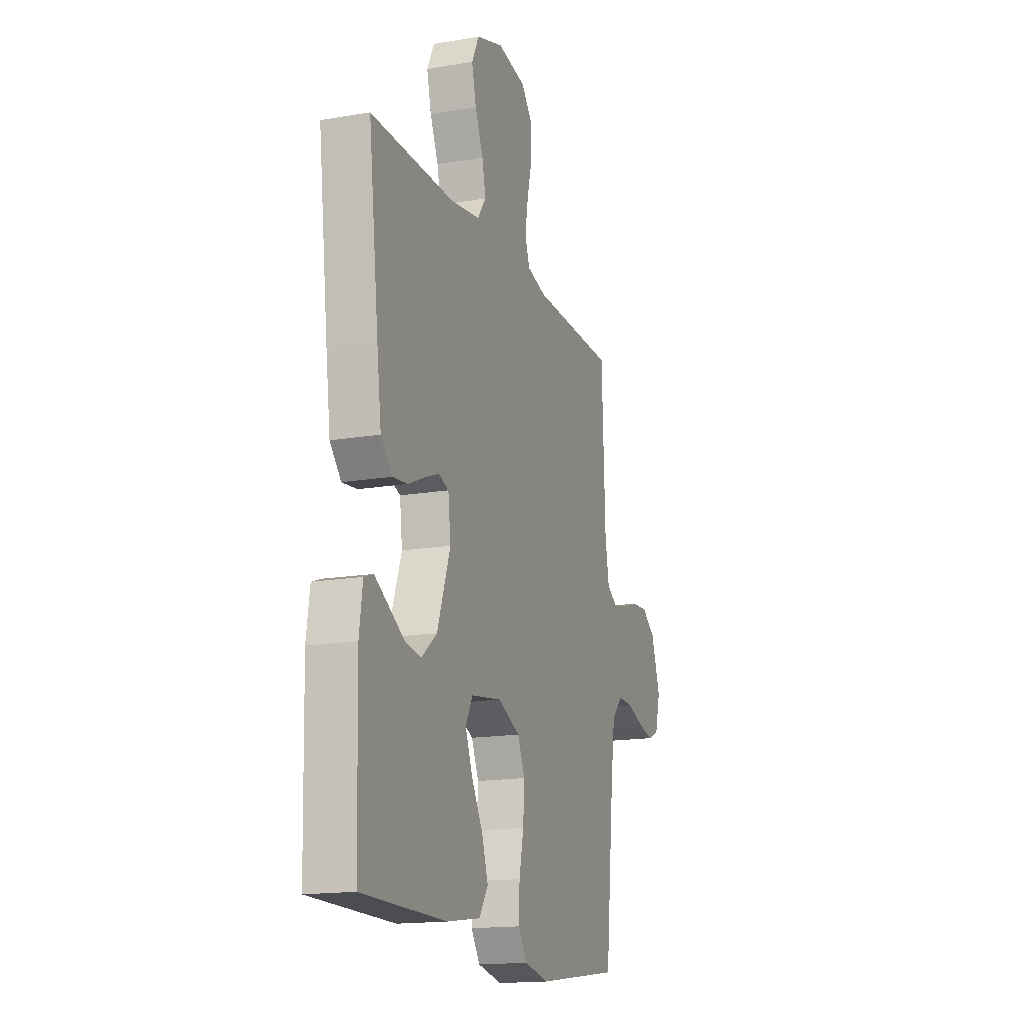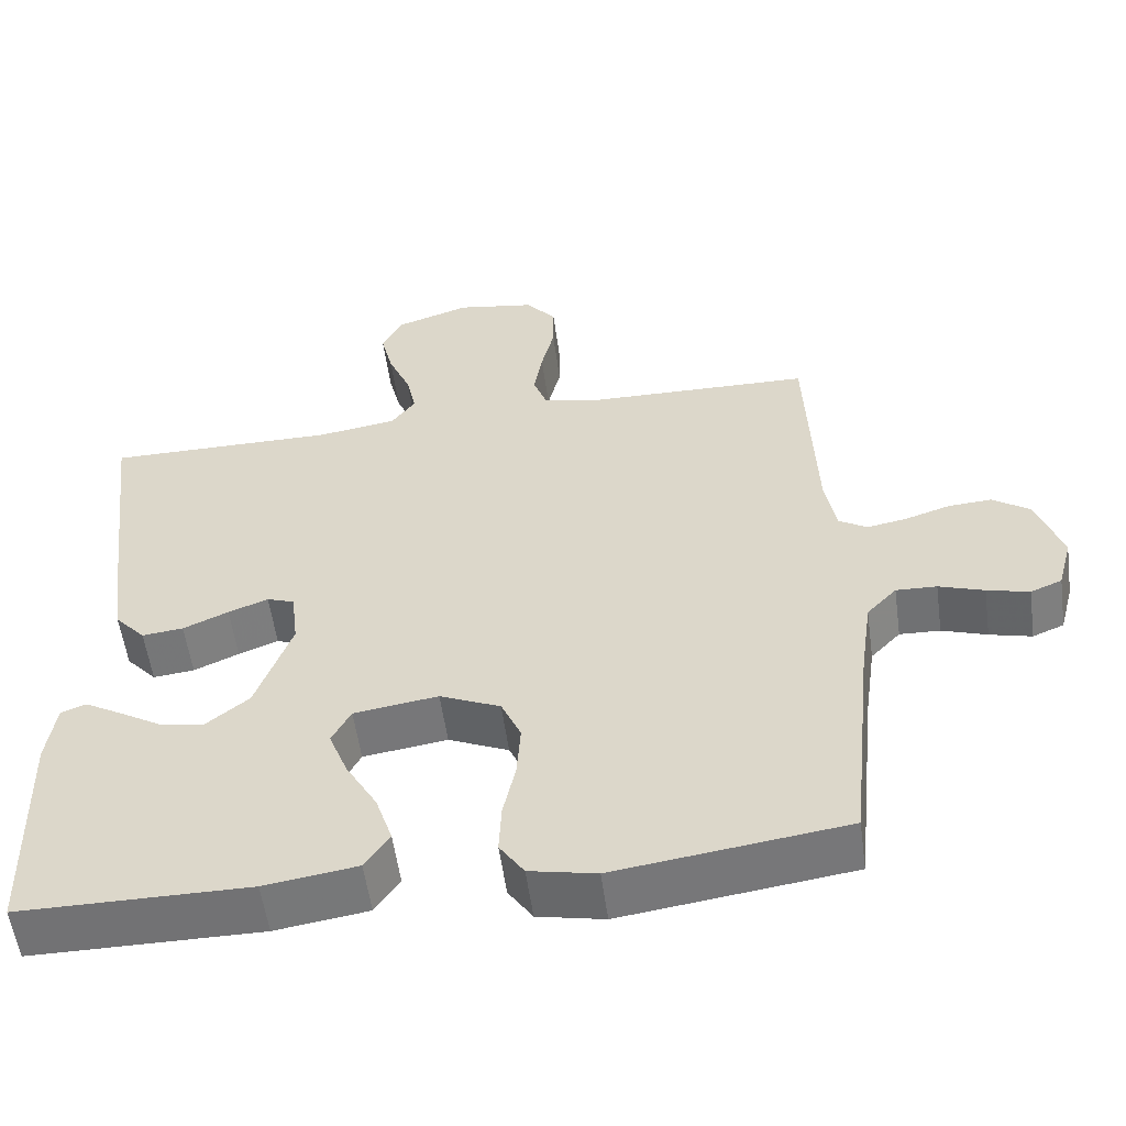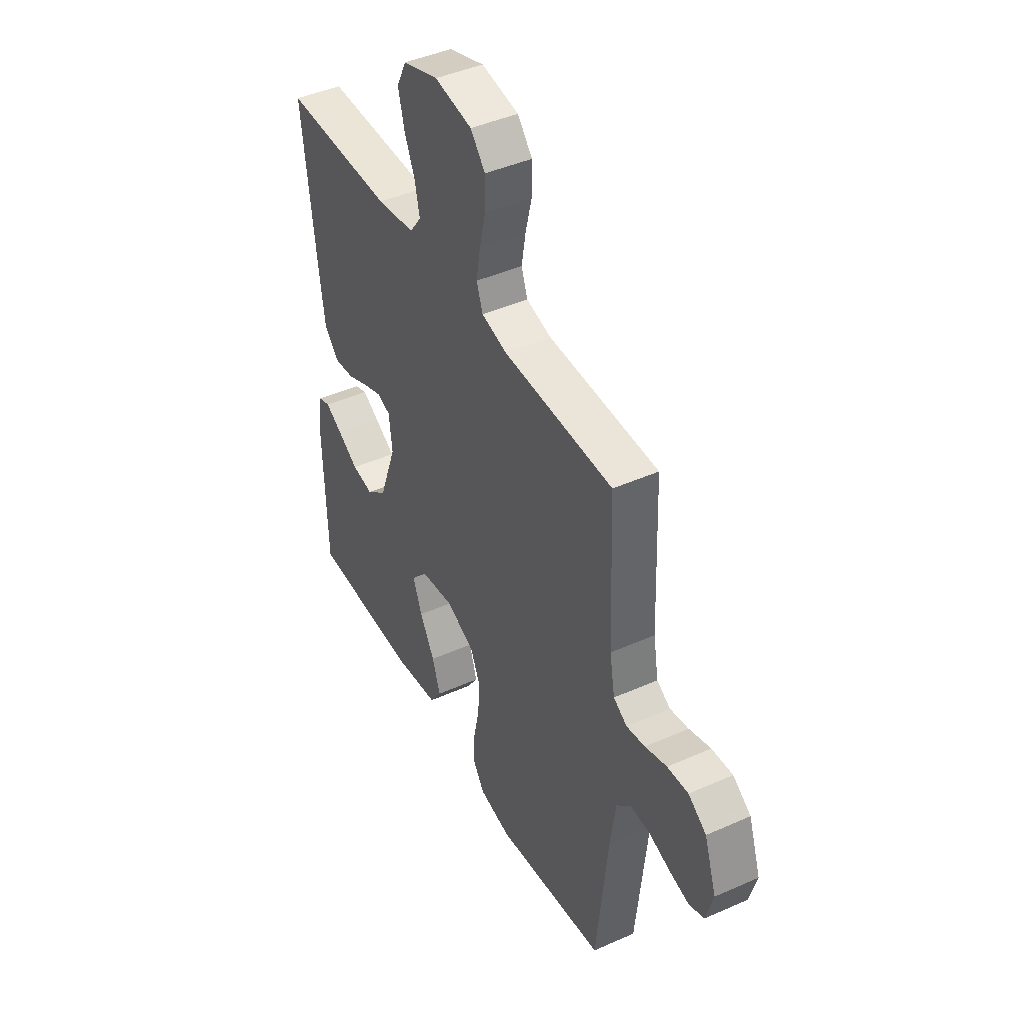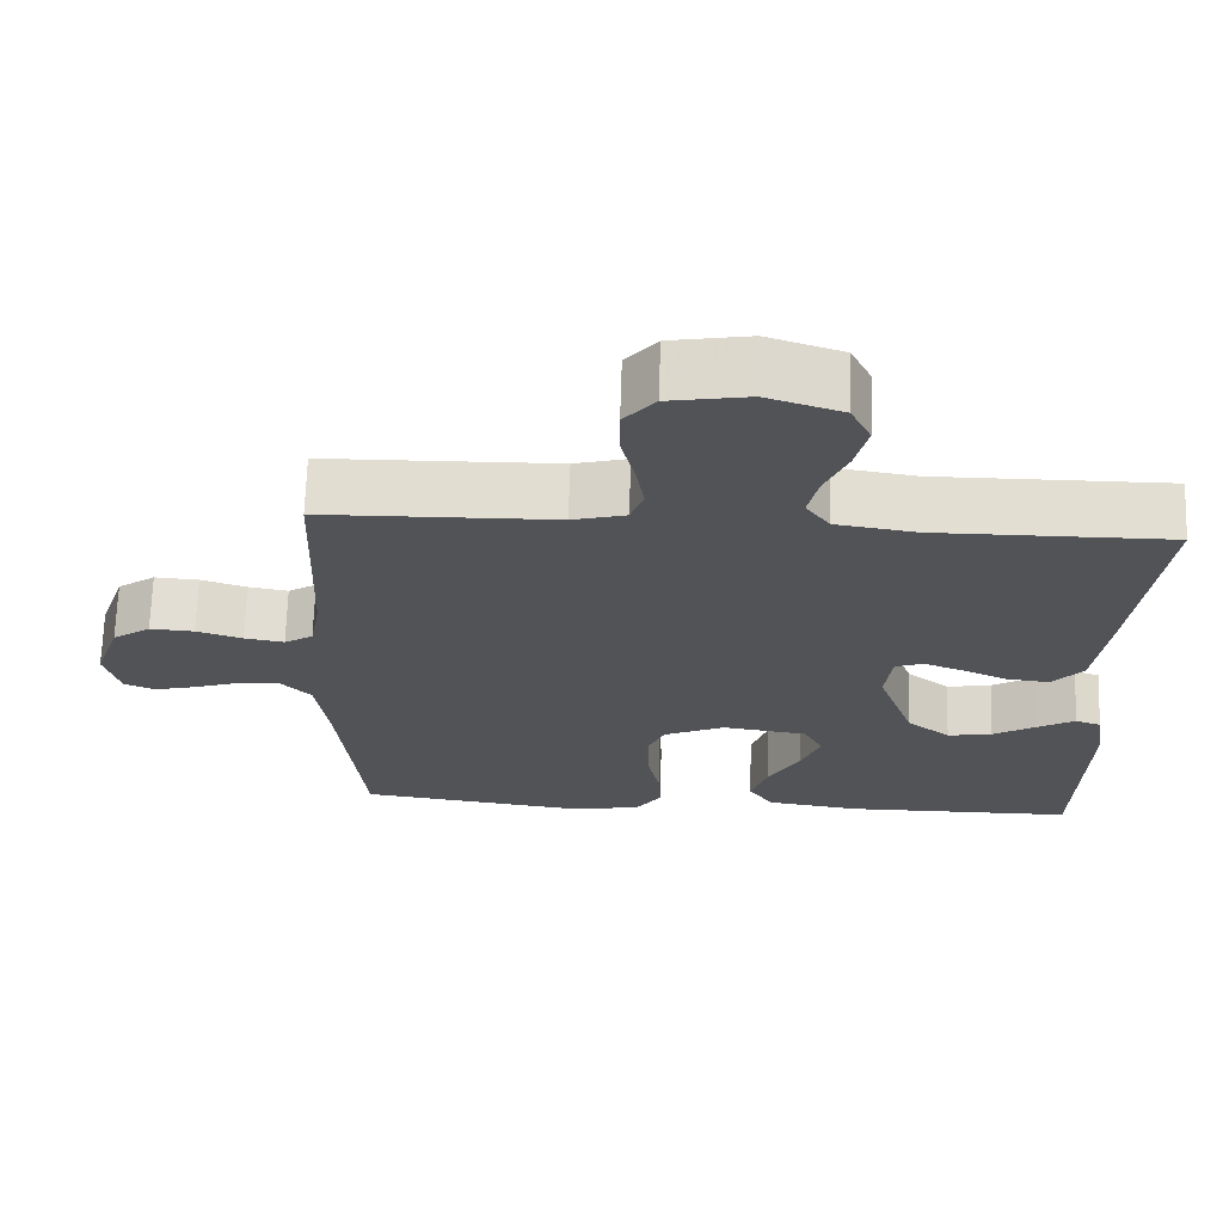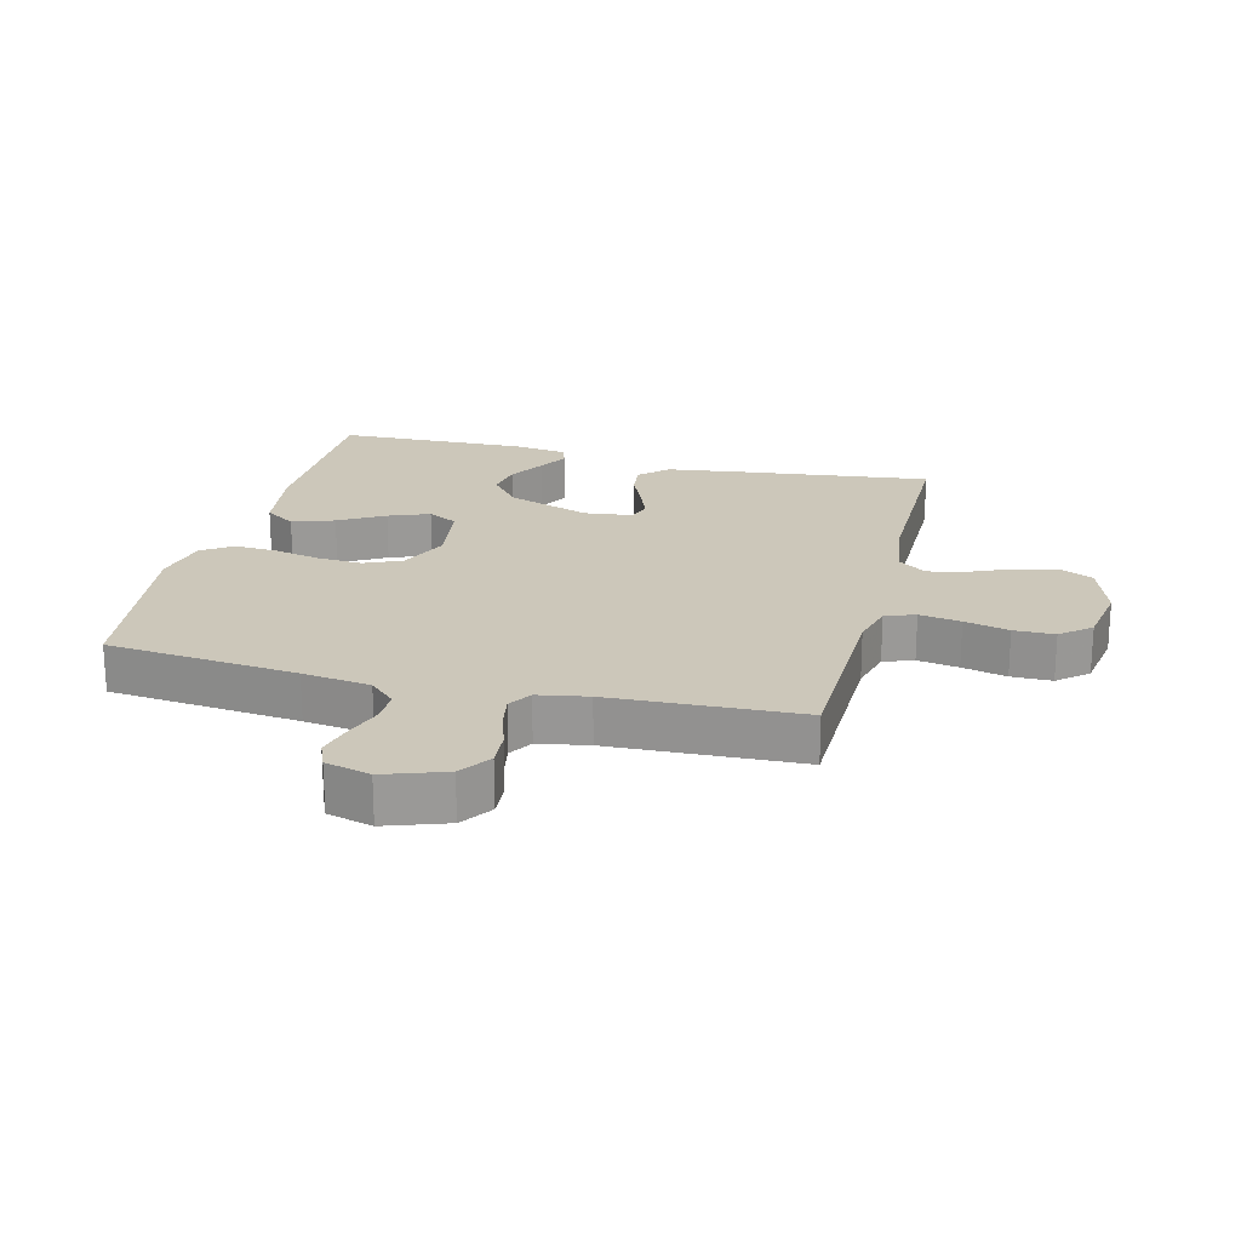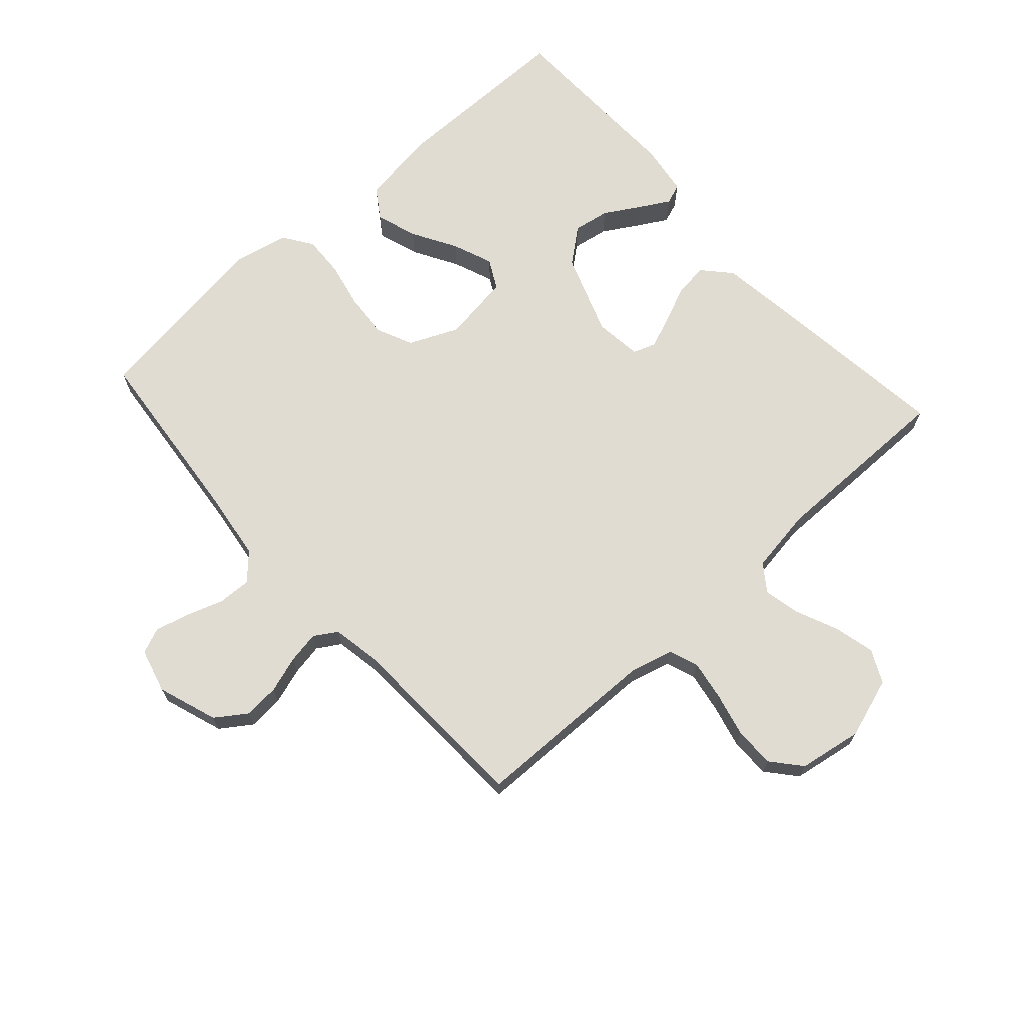
<metadata>
{"format":"obj","ext":"obj","renderer":"f3d","projection":"perspective","resolution":1024,"background":"white","views":[{"elev":-16.2,"azim":109.3,"up":"+Z"},{"elev":-55.7,"azim":-172.2,"up":"+Z"},{"elev":43.8,"azim":-117.6,"up":"+Z"},{"elev":68.0,"azim":1.8,"up":"+Z"},{"elev":21.4,"azim":-75.9,"up":"+Y"},{"elev":69.0,"azim":-42.0,"up":"+Y"}]}
</metadata>
<code>
v -0.5 0.07 0.5
v -0.2 0.07 0.506
v -0.131 0.07 0.524
v -0.114 0.07 0.571
v -0.125 0.07 0.636
v -0.142 0.07 0.706
v -0.142 0.07 0.77
v -0.102 0.07 0.817
v 0 0.07 0.834
v 0.097 0.07 0.802
v 0.123 0.07 0.749
v 0.107 0.07 0.684
v 0.078 0.07 0.617
v 0.065 0.07 0.558
v 0.096 0.07 0.515
v 0.2 0.07 0.499
v 0.5 0.07 0.5
v 0.464 0.07 0.2
v 0.448 0.07 0.08
v 0.408 0.07 0.036
v 0.354 0.07 0.042
v 0.295 0.07 0.068
v 0.243 0.07 0.088
v 0.207 0.07 0.075
v 0.198 0.07 0
v 0.245 0.07 -0.131
v 0.301 0.07 -0.176
v 0.359 0.07 -0.166
v 0.416 0.07 -0.132
v 0.463 0.07 -0.105
v 0.496 0.07 -0.117
v 0.508 0.07 -0.2
v 0.5 0.07 -0.5
v 0.2 0.07 -0.501
v 0.079 0.07 -0.483
v 0.047 0.07 -0.435
v 0.069 0.07 -0.369
v 0.11 0.07 -0.298
v 0.135 0.07 -0.234
v 0.11 0.07 -0.187
v 0 0.07 -0.171
v -0.079 0.07 -0.206
v -0.105 0.07 -0.264
v -0.1 0.07 -0.336
v -0.084 0.07 -0.41
v -0.081 0.07 -0.476
v -0.113 0.07 -0.523
v -0.2 0.07 -0.541
v -0.5 0.07 -0.5
v -0.531 0.07 -0.2
v -0.546 0.07 -0.093
v -0.585 0.07 -0.052
v -0.638 0.07 -0.054
v -0.697 0.07 -0.074
v -0.752 0.07 -0.088
v -0.793 0.07 -0.071
v -0.812 0.07 0
v -0.779 0.07 0.096
v -0.73 0.07 0.13
v -0.673 0.07 0.126
v -0.614 0.07 0.107
v -0.563 0.07 0.098
v -0.526 0.07 0.121
v -0.512 0.07 0.2
v -0.5 0 0.5
v -0.2 0 0.506
v -0.131 0 0.524
v -0.114 0 0.571
v -0.125 0 0.636
v -0.142 0 0.706
v -0.142 0 0.77
v -0.102 0 0.817
v 0 0 0.834
v 0.097 0 0.802
v 0.123 0 0.749
v 0.107 0 0.684
v 0.078 0 0.617
v 0.065 0 0.558
v 0.096 0 0.515
v 0.2 0 0.499
v 0.5 0 0.5
v 0.464 0 0.2
v 0.448 0 0.08
v 0.408 0 0.036
v 0.354 0 0.042
v 0.295 0 0.068
v 0.243 0 0.088
v 0.207 0 0.075
v 0.198 0 0
v 0.245 0 -0.131
v 0.301 0 -0.176
v 0.359 0 -0.166
v 0.416 0 -0.132
v 0.463 0 -0.105
v 0.496 0 -0.117
v 0.508 0 -0.2
v 0.5 0 -0.5
v 0.2 0 -0.501
v 0.079 0 -0.483
v 0.047 0 -0.435
v 0.069 0 -0.369
v 0.11 0 -0.298
v 0.135 0 -0.234
v 0.11 0 -0.187
v 0 0 -0.171
v -0.079 0 -0.206
v -0.105 0 -0.264
v -0.1 0 -0.336
v -0.084 0 -0.41
v -0.081 0 -0.476
v -0.113 0 -0.523
v -0.2 0 -0.541
v -0.5 0 -0.5
v -0.531 0 -0.2
v -0.546 0 -0.093
v -0.585 0 -0.052
v -0.638 0 -0.054
v -0.697 0 -0.074
v -0.752 0 -0.088
v -0.793 0 -0.071
v -0.812 0 0
v -0.779 0 0.096
v -0.73 0 0.13
v -0.673 0 0.126
v -0.614 0 0.107
v -0.563 0 0.098
v -0.526 0 0.121
v -0.512 0 0.2
f 58 59 60 61
f 58 61 62
f 57 58 62
f 56 57 62
f 53 54 55 56
f 53 56 62 63
f 47 48 49 50
f 47 50 51
f 44 45 46 47
f 43 44 47 51
f 42 43 51 52
f 35 36 37 38
f 35 38 39
f 34 35 39
f 33 34 39
f 32 33 39 40
f 28 29 30 31
f 28 31 32
f 27 28 32
f 19 20 21 22
f 19 22 23
f 16 17 18 19
f 15 16 19 23
f 14 15 23 24
f 10 11 12 13
f 10 13 14
f 9 10 14
f 8 9 14
f 5 6 7 8
f 4 5 8 14
f 3 4 14 24
f 64 1 2
f 63 64 2 3
f 52 53 63 3
f 41 42 52 3
f 27 32 40 41
f 26 27 41
f 25 26 41 3
f 3 24 25
f 125 124 123 122
f 126 125 122
f 126 122 121
f 126 121 120
f 120 119 118 117
f 127 126 120 117
f 114 113 112 111
f 115 114 111
f 111 110 109 108
f 115 111 108 107
f 116 115 107 106
f 102 101 100 99
f 103 102 99
f 103 99 98
f 103 98 97
f 104 103 97 96
f 95 94 93 92
f 96 95 92
f 96 92 91
f 86 85 84 83
f 87 86 83
f 83 82 81 80
f 87 83 80 79
f 88 87 79 78
f 77 76 75 74
f 78 77 74
f 78 74 73
f 78 73 72
f 72 71 70 69
f 78 72 69 68
f 88 78 68 67
f 66 65 128
f 67 66 128 127
f 67 127 117 116
f 67 116 106 105
f 105 104 96 91
f 105 91 90
f 67 105 90 89
f 89 88 67
f 1 65 66 2
f 2 66 67 3
f 3 67 68 4
f 4 68 69 5
f 5 69 70 6
f 6 70 71 7
f 7 71 72 8
f 8 72 73 9
f 9 73 74 10
f 10 74 75 11
f 11 75 76 12
f 12 76 77 13
f 13 77 78 14
f 14 78 79 15
f 15 79 80 16
f 16 80 81 17
f 17 81 82 18
f 18 82 83 19
f 19 83 84 20
f 20 84 85 21
f 21 85 86 22
f 22 86 87 23
f 23 87 88 24
f 24 88 89 25
f 25 89 90 26
f 26 90 91 27
f 27 91 92 28
f 28 92 93 29
f 29 93 94 30
f 30 94 95 31
f 31 95 96 32
f 32 96 97 33
f 33 97 98 34
f 34 98 99 35
f 35 99 100 36
f 36 100 101 37
f 37 101 102 38
f 38 102 103 39
f 39 103 104 40
f 40 104 105 41
f 41 105 106 42
f 42 106 107 43
f 43 107 108 44
f 44 108 109 45
f 45 109 110 46
f 46 110 111 47
f 47 111 112 48
f 48 112 113 49
f 49 113 114 50
f 50 114 115 51
f 51 115 116 52
f 52 116 117 53
f 53 117 118 54
f 54 118 119 55
f 55 119 120 56
f 56 120 121 57
f 57 121 122 58
f 58 122 123 59
f 59 123 124 60
f 60 124 125 61
f 61 125 126 62
f 62 126 127 63
f 63 127 128 64
f 64 128 65 1

</code>
